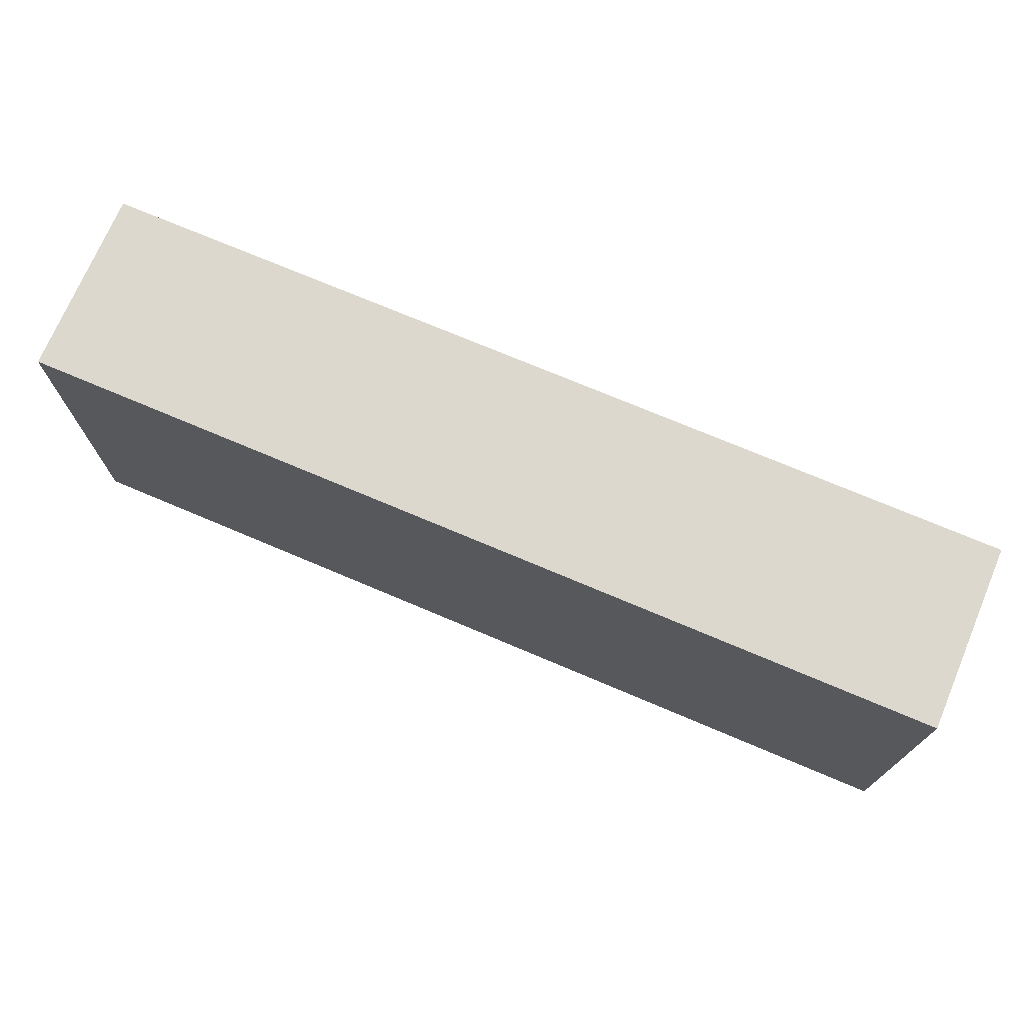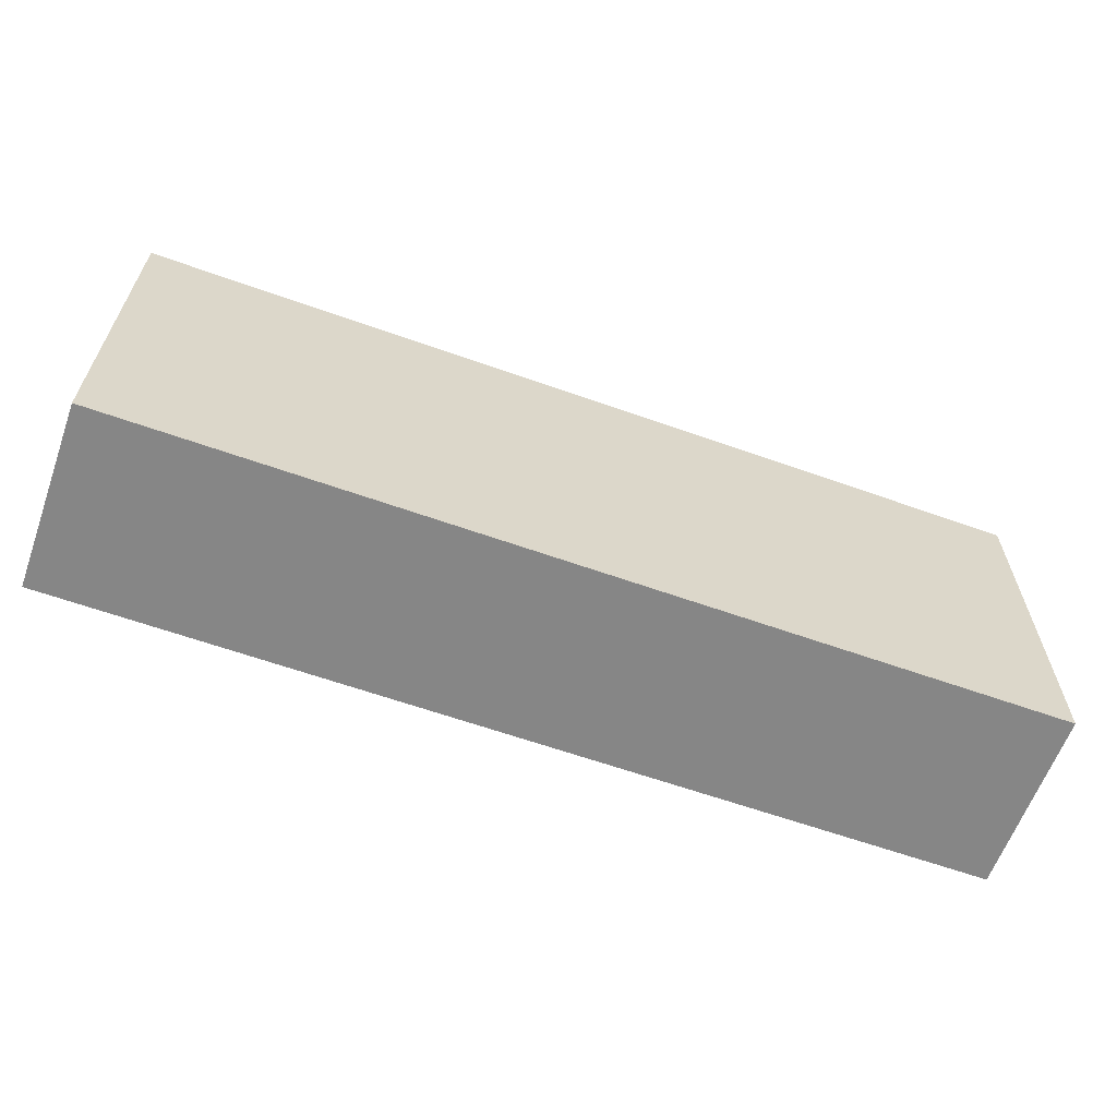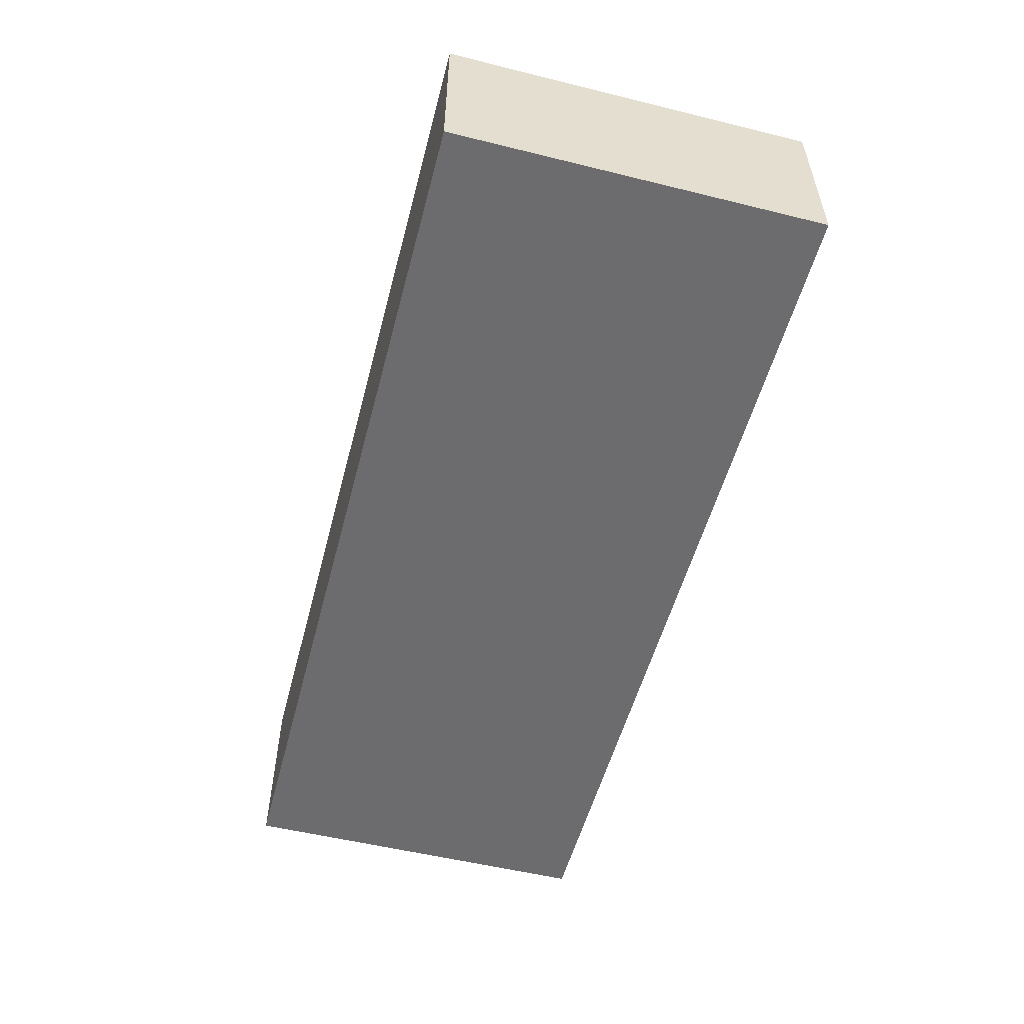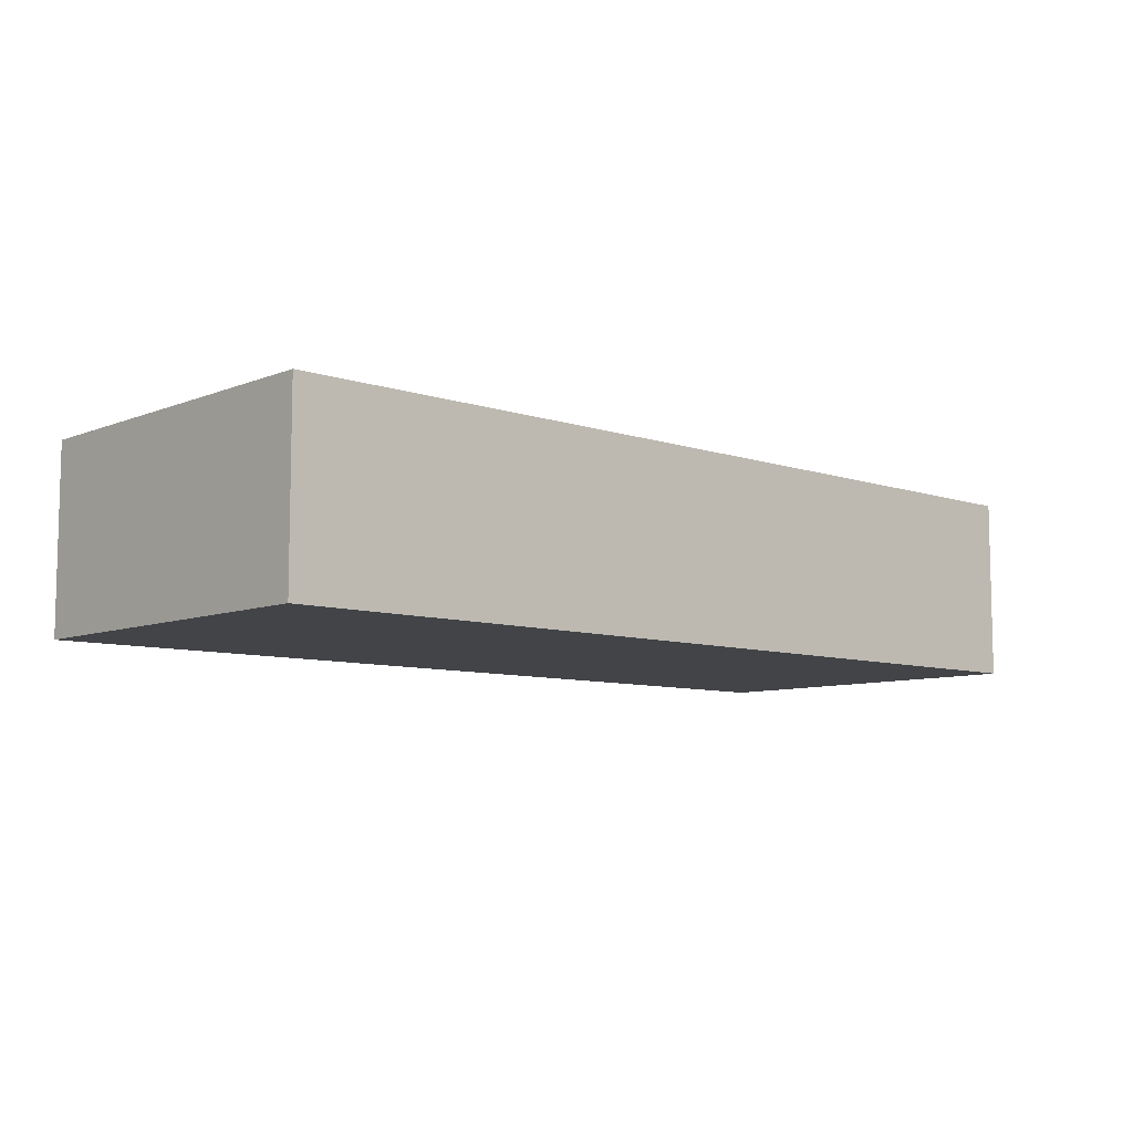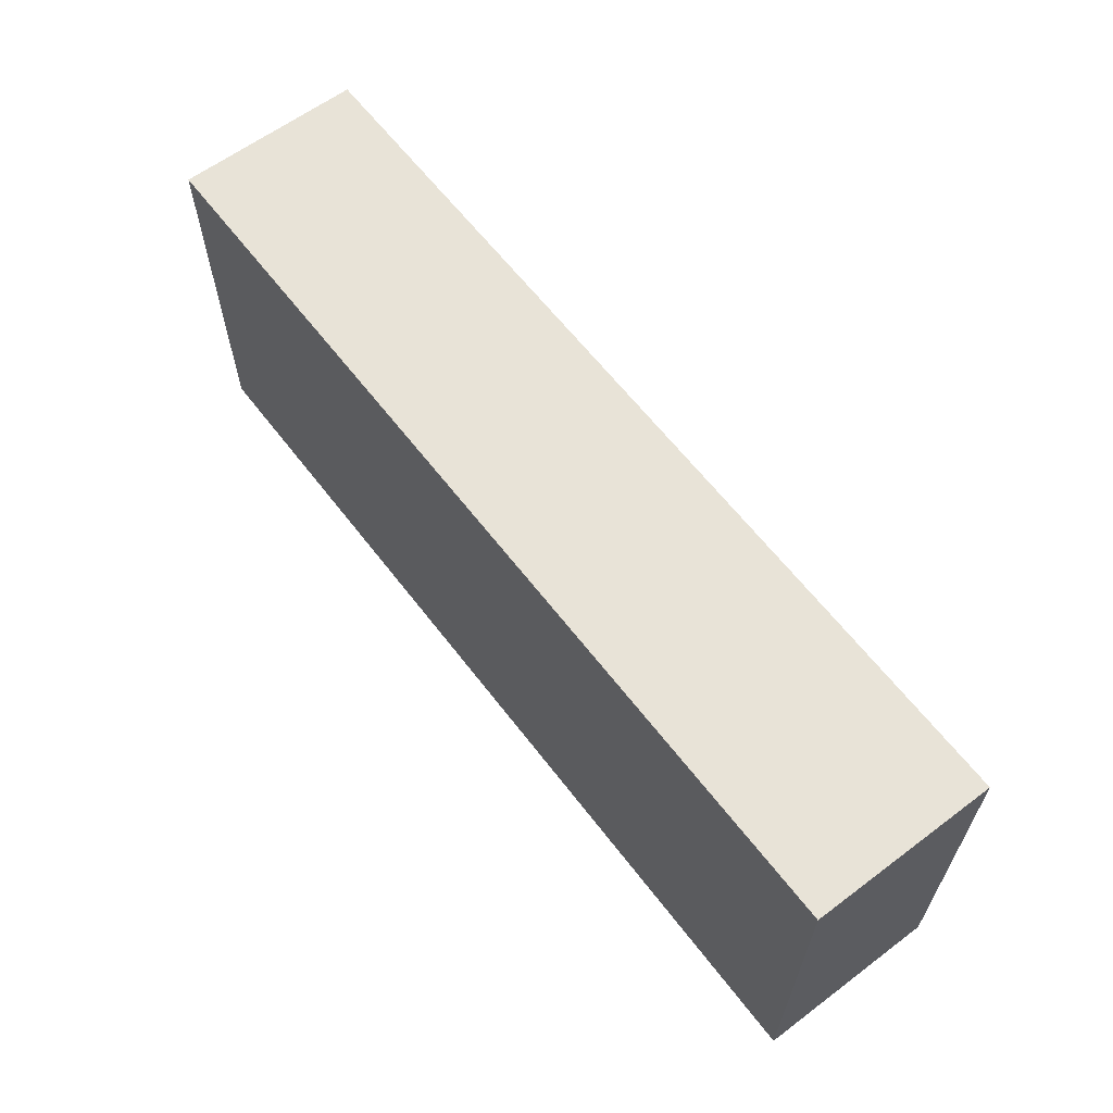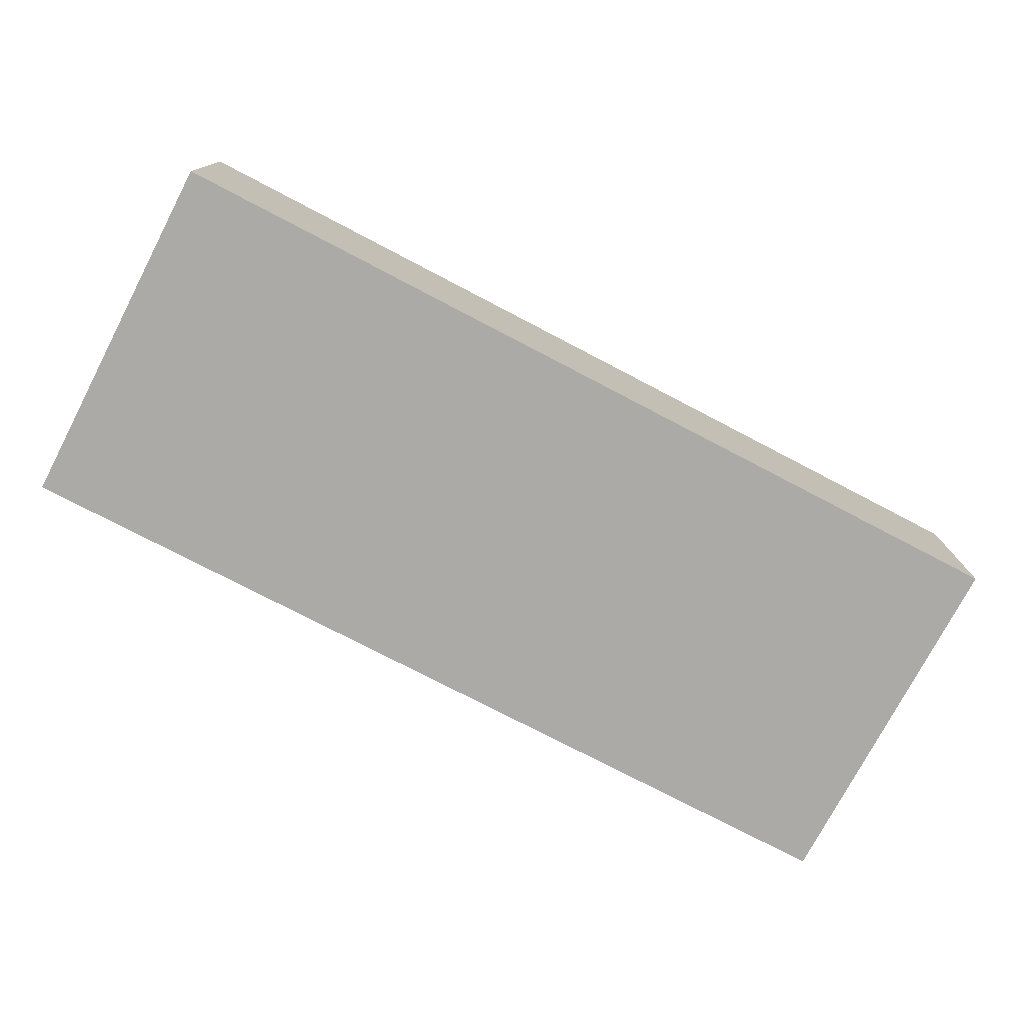
<metadata>
{"format":"obj","ext":"obj","renderer":"f3d","projection":"perspective","resolution":1024,"background":"white","views":[{"elev":72.6,"azim":23.0,"up":"+Z"},{"elev":-62.0,"azim":-19.9,"up":"+Z"},{"elev":-53.8,"azim":75.3,"up":"+Y"},{"elev":-8.1,"azim":-42.7,"up":"+Y"},{"elev":62.0,"azim":-127.3,"up":"+Z"},{"elev":-75.8,"azim":-27.6,"up":"+Y"}]}
</metadata>
<code>
v -11.5 14 -1.5
v -11.5 14 -3.5
v -11.5 15 -1.5
v -11.5 15 -3.5
v -6.5 14 -1.5
v -6.5 14 -3.5
v -6.5 15 -1.5
v -6.5 15 -3.5
v -11.5 14 -1.5
v -11.5 15 -1.5
v -6.5 14 -1.5
v -6.5 15 -1.5
v -11.5 14 -3.5
v -11.5 15 -3.5
v -6.5 14 -3.5
v -6.5 15 -3.5
v -11.5 14 -1.5
v -6.5 14 -1.5
v -11.5 14 -3.5
v -6.5 14 -3.5
v -11.5 15 -1.5
v -6.5 15 -1.5
v -11.5 15 -3.5
v -6.5 15 -3.5
f 3 2 1
f 4 2 3
f 5 6 7
f 7 6 8
f 11 10 9
f 12 10 11
f 13 14 15
f 15 14 16
f 19 18 17
f 20 18 19
f 21 22 23
f 23 22 24

</code>
